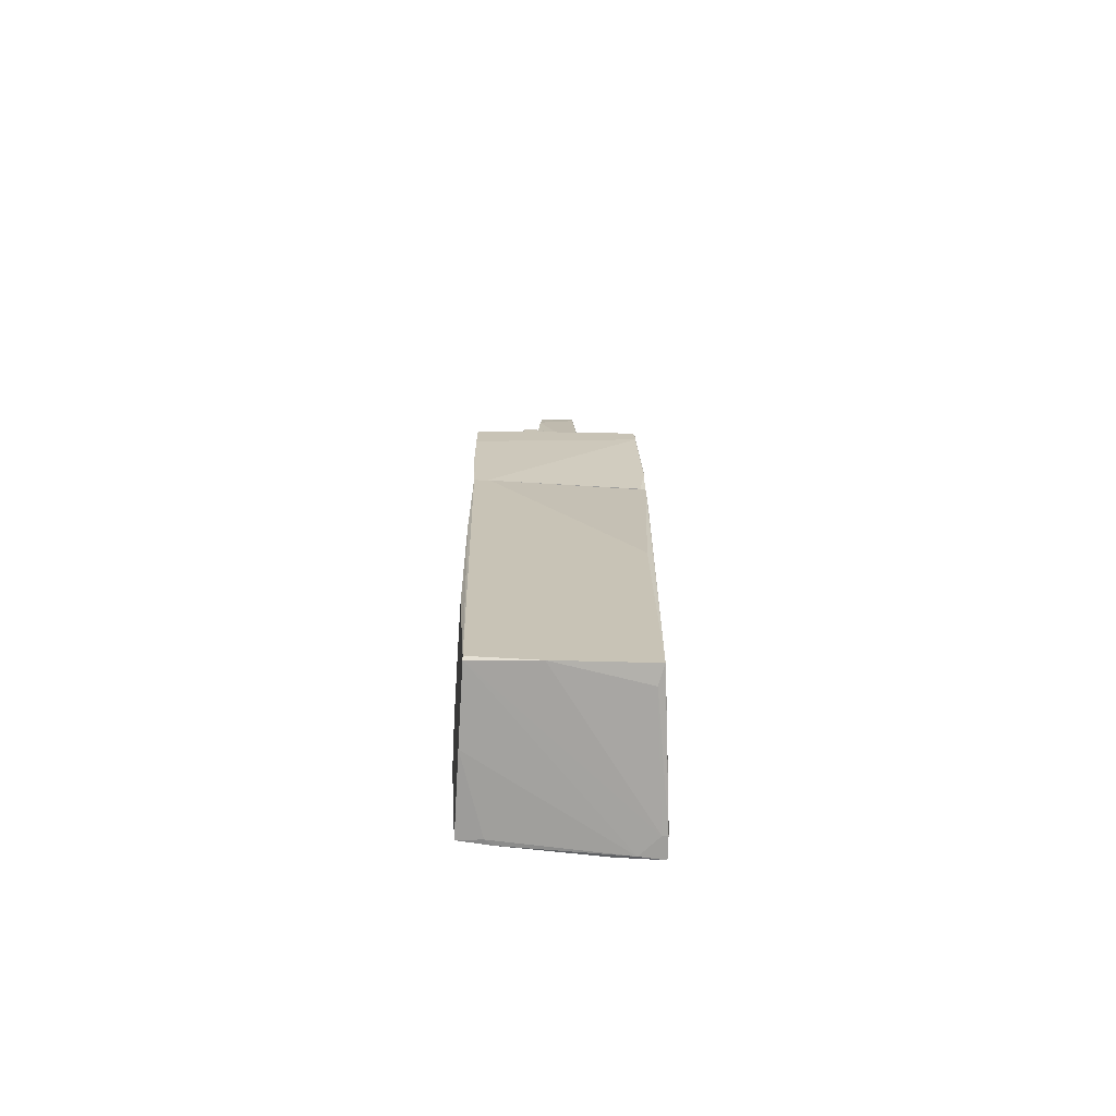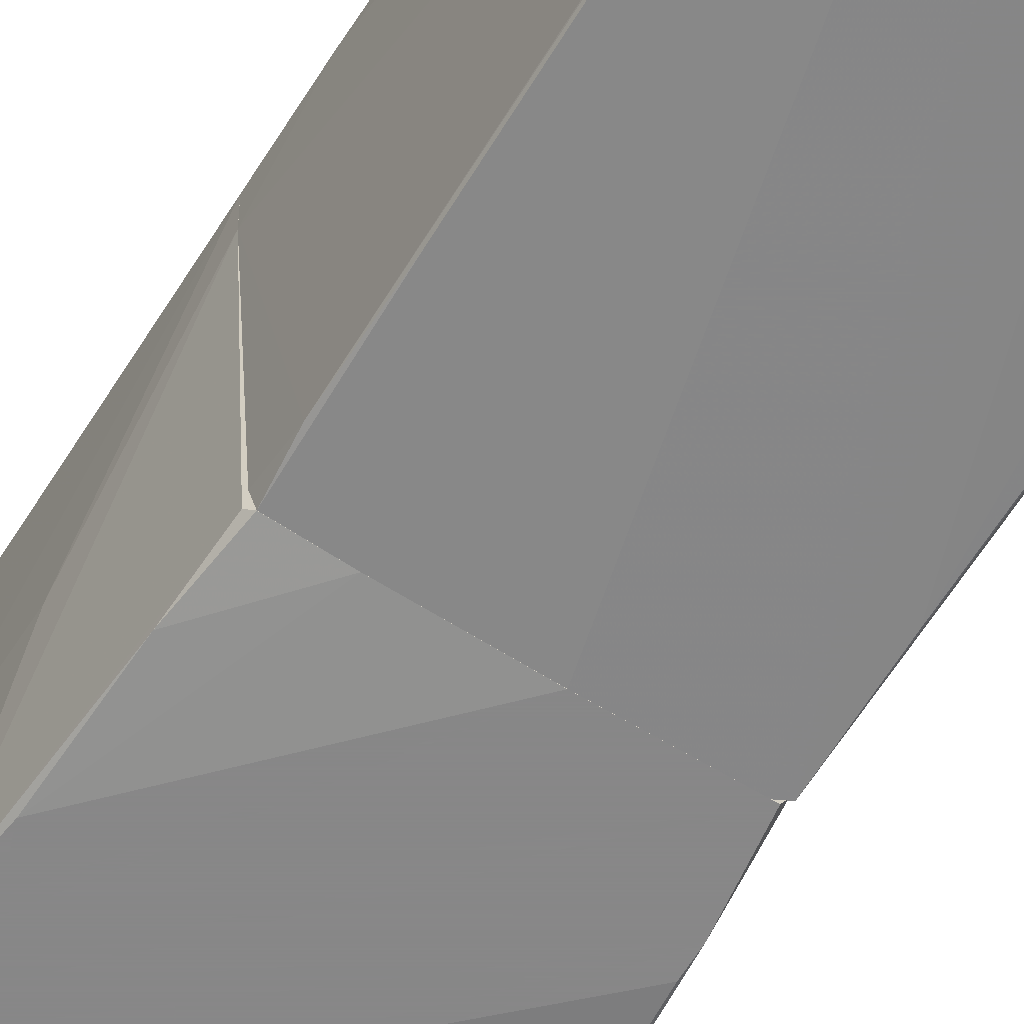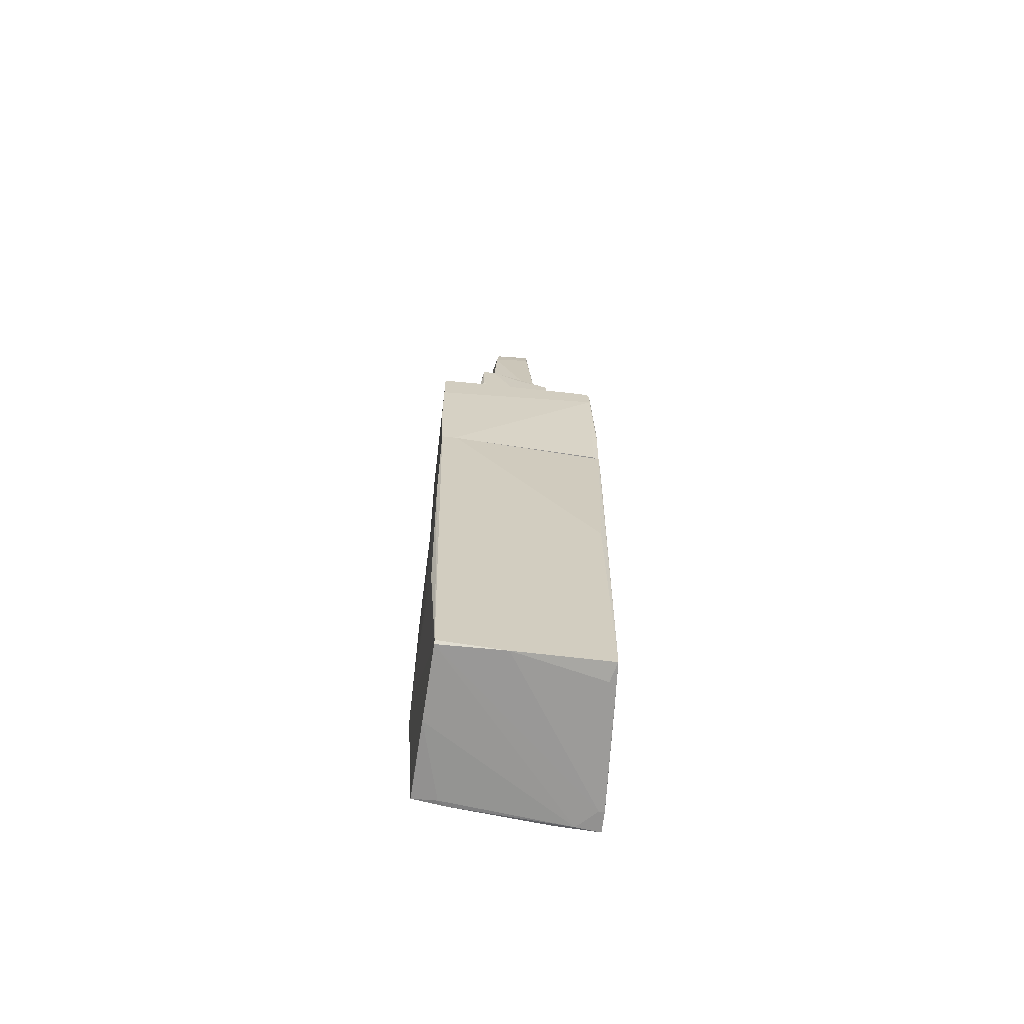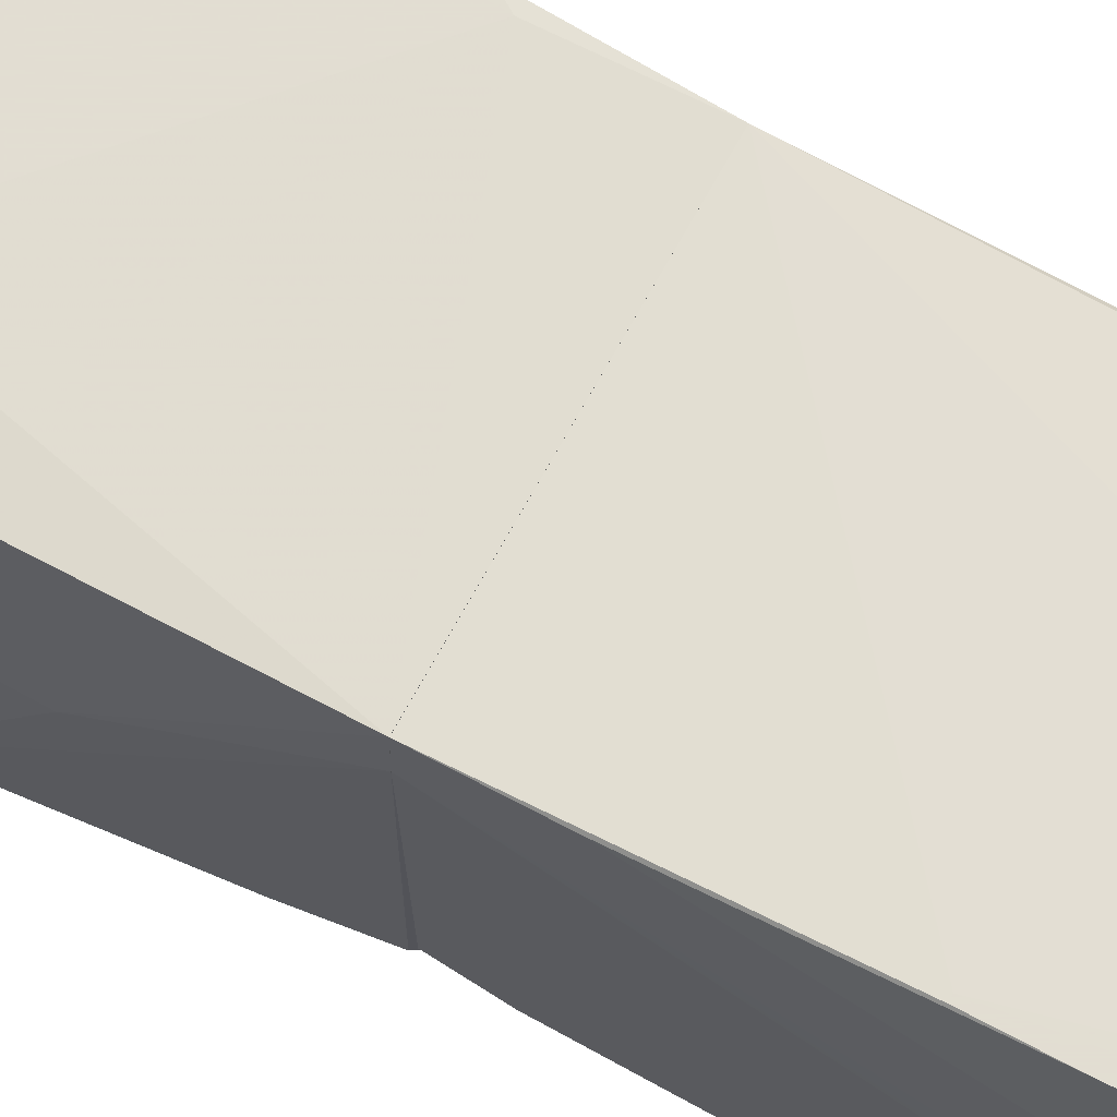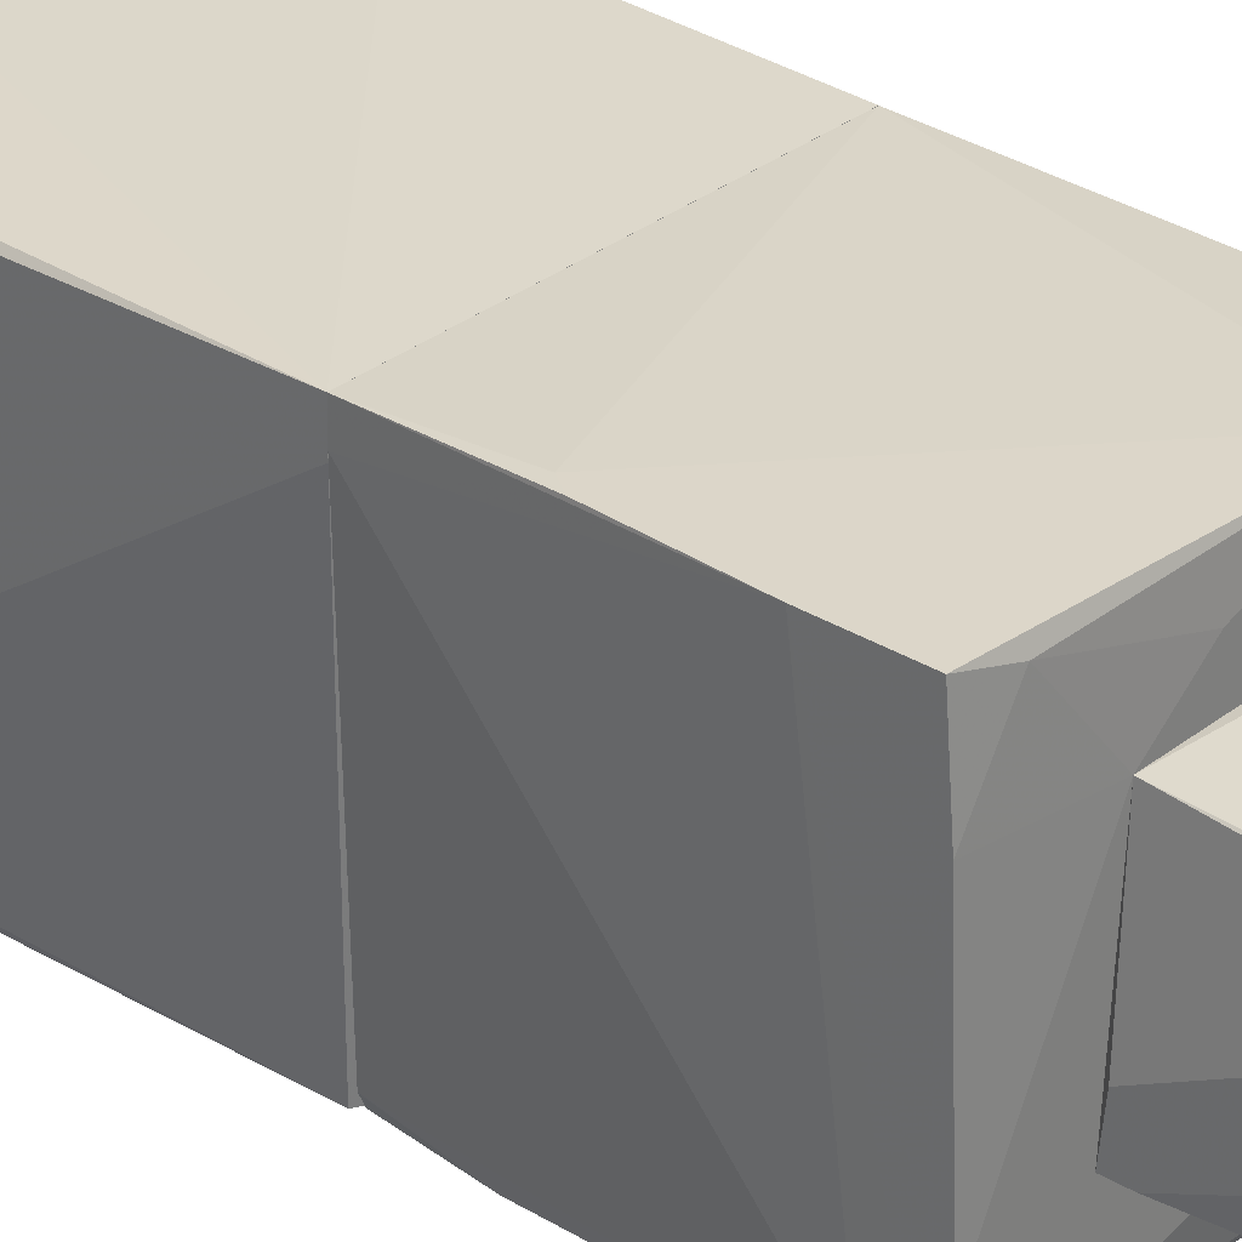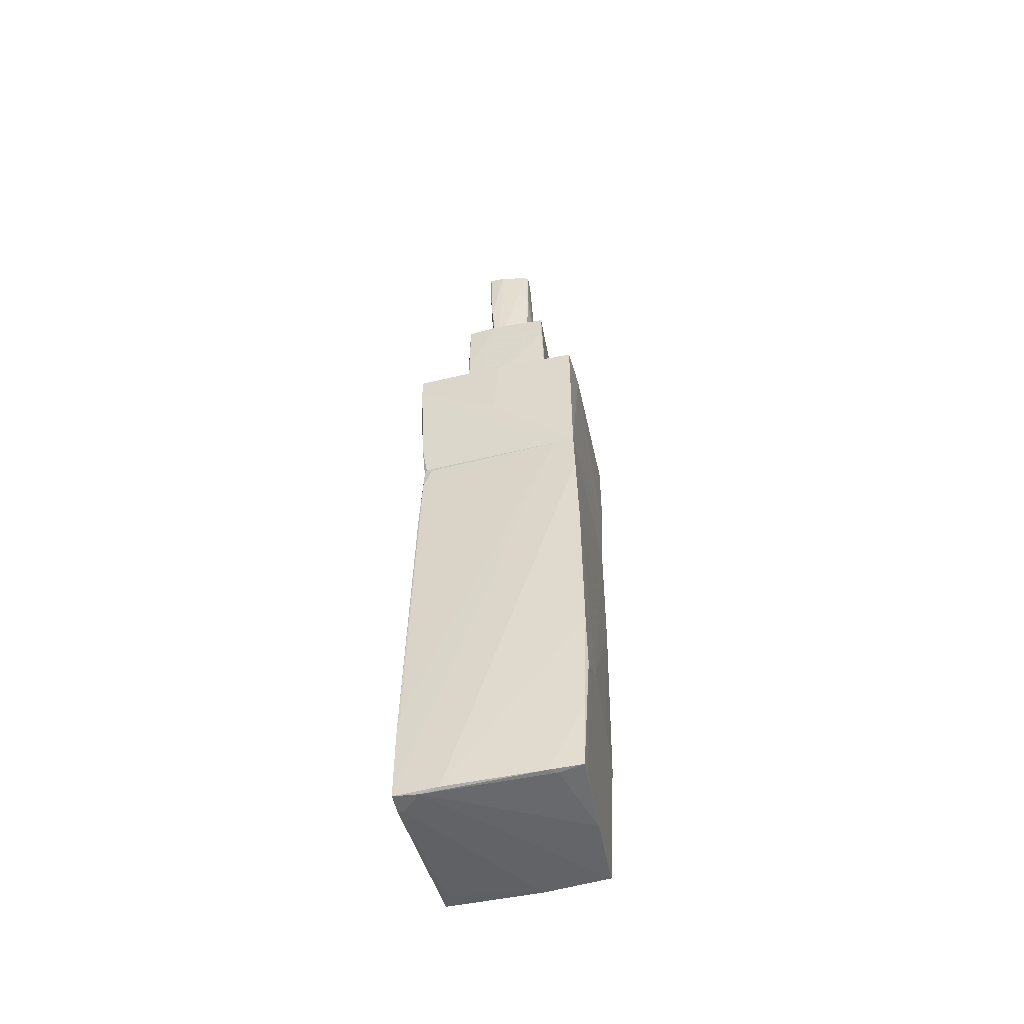
<metadata>
{"format":"obj","ext":"obj","renderer":"f3d","projection":"perspective","resolution":1024,"background":"white","views":[{"elev":-70.8,"azim":88.6,"up":"+Y"},{"elev":-62.6,"azim":-31.6,"up":"+Z"},{"elev":-66.1,"azim":83.2,"up":"+Y"},{"elev":68.1,"azim":-61.6,"up":"+Z"},{"elev":30.2,"azim":132.0,"up":"+Z"},{"elev":-52.6,"azim":-77.5,"up":"+Y"}]}
</metadata>
<code>
o convex_0
v 0.793 -4.822 -0.9443
v -0.9907 -0.594 1.104
v -1.024 -0.594 1.104
v 0.8923 1.092 -1.076
v 1.024 1.092 1.071
v -0.9247 1.091 -1.01
v -0.9247 -4.788 1.005
v -1.024 -4.921 -1.11
v 1.024 -4.722 0.9386
v -1.057 1.091 1.071
v 1.024 -4.788 -1.01
v -0.429 -2.873 1.104
v 0.9583 1.058 -1.076
v 0.9583 -3.103 1.038
v 1.024 -1.552 -0.9774
v -0.9577 0.06635 -1.044
v -1.024 -4.887 -0.5807
v 0.9913 -4.755 0.9386
v -1.024 -3.996 -1.11
v -0.7594 -4.921 -1.11
v -0.9907 -2.509 1.104
v 0.1653 1.091 -1.076
v -1.057 1.091 0.8064
v -0.9577 1.091 -0.9111
v 0.9913 -0.6599 1.071
v -1.057 0.496 1.071
v 0.9583 0.3641 -1.076
v 0.06631 -4.788 0.9715
v -0.9907 -4.921 -0.8119
v 1.024 -4.788 0.1456
v -0.9247 -3.203 1.104
v -0.9577 -4.821 0.6082
v 1.024 1.092 0.8725
v -0.6934 -4.887 -1.11
v -1.024 -3.665 -1.076
v 0.4958 -4.822 -1.043
v -0.5612 1.092 -1.043
v -0.8917 -4.821 0.7074
v 0.3636 -2.906 1.071
v -0.9577 0.7602 -1.01
v -0.9577 -3.93 1.038
v -1.024 -1.024 1.104
v -0.7594 -4.755 1.005
v -0.6934 -3.07 1.104
v -0.7594 -4.921 -1.044
f 30 18 45
f 3 2 5
f 3 5 10
f 5 9 11
f 5 2 12
f 5 11 15
f 11 13 15
f 9 14 18
f 4 13 19
f 11 1 20
f 8 19 20
f 2 3 21
f 4 19 22
f 19 16 22
f 19 8 23
f 9 5 25
f 5 12 25
f 14 9 25
f 3 10 26
f 8 17 26
f 10 23 26
f 23 8 26
f 13 11 27
f 17 8 29
f 8 20 29
f 18 28 29
f 1 11 30
f 11 9 30
f 9 18 30
f 2 21 31
f 17 29 32
f 4 5 33
f 13 4 33
f 5 15 33
f 15 13 33
f 19 13 34
f 20 19 34
f 13 27 34
f 19 23 35
f 11 20 36
f 27 11 36
f 20 34 36
f 34 27 36
f 5 4 37
f 10 5 37
f 16 6 37
f 4 22 37
f 22 16 37
f 23 10 37
f 24 23 37
f 6 24 37
f 28 7 38
f 29 28 38
f 7 32 38
f 32 29 38
f 12 14 39
f 25 12 39
f 14 25 39
f 6 16 40
f 16 19 40
f 23 24 40
f 24 6 40
f 19 35 40
f 35 23 40
f 21 17 41
f 31 21 41
f 7 31 41
f 32 7 41
f 17 32 41
f 21 3 42
f 17 21 42
f 3 26 42
f 26 17 42
f 7 28 43
f 31 7 43
f 31 43 44
f 12 2 44
f 14 12 44
f 18 14 44
f 28 18 44
f 2 31 44
f 43 28 44
f 20 1 45
f 29 20 45
f 18 29 45
f 1 30 45
o convex_1
v 0.1322 3.206 0.8393
v -1.09 2.843 -1.076
v -1.09 3.107 -1.076
v 1.091 3.107 -1.01
v 1.024 1.092 1.071
v -0.9247 1.092 -1.01
v -1.057 1.092 1.071
v 0.9251 1.092 -1.076
v -1.057 3.206 1.071
v 1.091 3.14 1.104
v 1.091 3.206 -0.9773
v -0.495 3.206 -0.6468
v 0.9913 1.62 -1.076
v -0.5612 3.206 1.104
v 1.057 1.918 1.104
v -0.9906 1.587 -1.043
v -1.09 3.173 0.04642
v -0.4291 3.14 -1.076
v 0.1653 1.092 -1.076
v 1.09 2.908 -1.01
v -1.057 1.092 0.8062
v 0.9582 1.092 -1.01
v -1.09 2.181 -0.0191
v 1.09 2.644 1.104
v 0.8261 3.173 1.038
v -1.024 3.14 -1.043
v -0.9575 1.125 -0.9771
v 1.024 1.092 0.9054
v -1.024 2.347 -1.076
v 1.091 3.206 -0.647
v 0.9913 1.786 -1.076
v 0.9913 1.818 1.104
v 0.8592 3.206 -1.01
v -1.057 3.206 0.641
v 0.4626 3.206 0.5751
v 1.091 3.173 0.6081
v -0.5612 1.092 -1.043
f 74 64 82
f 51 50 52
f 47 48 53
f 50 51 53
f 54 46 56
f 55 49 56
f 54 56 57
f 53 48 58
f 46 54 59
f 54 52 59
f 48 47 62
f 52 54 62
f 58 48 63
f 47 53 64
f 53 51 64
f 58 49 65
f 51 52 66
f 50 53 67
f 53 58 67
f 58 65 67
f 62 47 68
f 52 62 68
f 66 52 68
f 47 66 68
f 49 55 69
f 55 60 69
f 60 50 69
f 65 49 69
f 46 59 70
f 59 55 70
f 48 62 71
f 63 48 71
f 61 51 72
f 47 61 72
f 51 66 72
f 66 47 72
f 50 67 73
f 67 65 73
f 69 50 73
f 65 69 73
f 61 47 74
f 47 64 74
f 56 46 75
f 55 56 75
f 49 58 76
f 63 49 76
f 58 63 76
f 52 50 77
f 59 52 77
f 55 59 77
f 60 55 77
f 50 60 77
f 56 49 78
f 57 56 78
f 49 63 78
f 71 57 78
f 63 71 78
f 54 57 79
f 62 54 79
f 57 71 79
f 71 62 79
f 46 70 80
f 75 46 80
f 75 80 81
f 70 55 81
f 55 75 81
f 80 70 81
f 51 61 82
f 64 51 82
f 61 74 82
o convex_2
v 0.5619 3.735 -0.3496
v -0.429 3.9 0.6082
v -0.462 3.9 0.6082
v -0.4951 5.221 -0.5478
v 0.5619 5.221 0.5091
v -0.462 3.206 -0.5809
v 0.4627 3.206 0.5752
v -0.5283 5.188 0.5752
v 0.4627 5.089 -0.4817
v 0.5619 3.206 -0.5149
v -0.429 3.206 0.6082
v -0.1978 3.669 -0.5809
v 0.3306 5.221 -0.3166
v 0.3636 5.221 0.5421
v -0.5283 5.221 -0.1514
v -0.5283 4.825 0.5752
v 0.5619 3.239 -0.2506
v 0.5619 4.759 0.5091
v 0.5619 5.221 0.3439
v -0.462 3.536 0.6082
v -0.3299 5.221 0.5421
v -0.429 4.263 -0.5809
v -0.1317 3.272 0.6082
v -0.3299 5.155 -0.5478
v -0.09864 3.272 -0.5809
v 0.5289 4.858 0.5422
v 0.2645 4.693 -0.5148
v -0.4951 4.329 -0.5478
v 0.5289 5.089 -0.01928
v 0.5619 3.338 -0.5149
f 91 111 112
f 85 84 90
f 83 87 92
f 89 88 92
f 84 85 93
f 88 89 93
f 86 87 95
f 91 86 95
f 87 86 96
f 90 84 96
f 96 86 97
f 97 88 98
f 85 90 98
f 90 97 98
f 92 87 99
f 89 92 99
f 99 87 100
f 89 99 100
f 87 83 101
f 95 87 101
f 91 95 101
f 93 85 102
f 88 93 102
f 98 88 102
f 85 98 102
f 90 96 103
f 97 90 103
f 96 97 103
f 88 86 104
f 94 88 104
f 84 93 105
f 93 89 105
f 96 84 105
f 86 91 106
f 104 86 106
f 94 104 106
f 92 88 107
f 88 94 107
f 87 96 108
f 100 87 108
f 89 100 108
f 105 89 108
f 96 105 108
f 106 91 109
f 94 106 109
f 107 94 109
f 86 88 110
f 97 86 110
f 88 97 110
f 101 83 111
f 91 101 111
f 83 92 112
f 92 107 112
f 109 91 112
f 107 109 112
f 111 83 112
o convex_3
v 0.1985 7.137 0.2449
v -0.3301 5.221 -0.1845
v -0.3301 5.221 -0.1515
v 0.3307 5.221 -0.3167
v -0.297 7.104 -0.2837
v -0.1318 5.221 0.2779
v -0.2308 7.104 0.2779
v 0.2315 5.221 0.344
v 0.1985 7.203 -0.2176
v 0.2315 6.84 0.2779
v -0.2308 5.221 0.2118
v -0.1978 7.104 0.311
v -0.3301 6.047 -0.2506
v 0.1985 5.288 -0.3167
v -0.297 7.104 -0.08543
v 0.3307 5.354 -0.2506
v -0.1318 7.071 -0.2837
v -0.1978 6.41 0.311
v 0.2315 6.972 -0.2176
v -0.03261 7.104 0.311
v 0.0333 5.915 -0.3167
v 0.0994 7.203 -0.08543
v 0.1325 5.221 0.344
v 0.2315 5.519 0.344
v -0.297 5.288 -0.2176
v 0.3307 5.354 -0.3167
v -0.297 5.816 0.01366
v 0.3307 5.254 -0.2176
v -0.297 6.542 -0.2837
v -0.1978 5.453 0.2779
v -0.2308 6.51 0.2779
f 142 130 143
f 115 114 116
f 115 116 118
f 118 116 120
f 115 118 123
f 114 115 125
f 116 114 126
f 125 115 127
f 117 125 127
f 117 121 129
f 124 119 130
f 121 113 131
f 113 122 131
f 122 128 131
f 122 113 132
f 113 124 132
f 116 126 133
f 117 129 133
f 113 121 134
f 121 117 134
f 119 124 134
f 124 113 134
f 127 119 134
f 117 127 134
f 118 120 135
f 124 130 135
f 122 132 136
f 132 124 136
f 135 120 136
f 124 135 136
f 114 125 137
f 126 114 137
f 128 116 138
f 129 121 138
f 121 131 138
f 131 128 138
f 116 133 138
f 133 129 138
f 115 123 139
f 127 115 139
f 119 127 139
f 120 116 140
f 116 128 140
f 128 122 140
f 136 120 140
f 122 136 140
f 125 117 141
f 117 133 141
f 133 126 141
f 137 125 141
f 126 137 141
f 123 118 142
f 118 135 142
f 135 130 142
f 130 119 143
f 139 123 143
f 119 139 143
f 123 142 143

</code>
